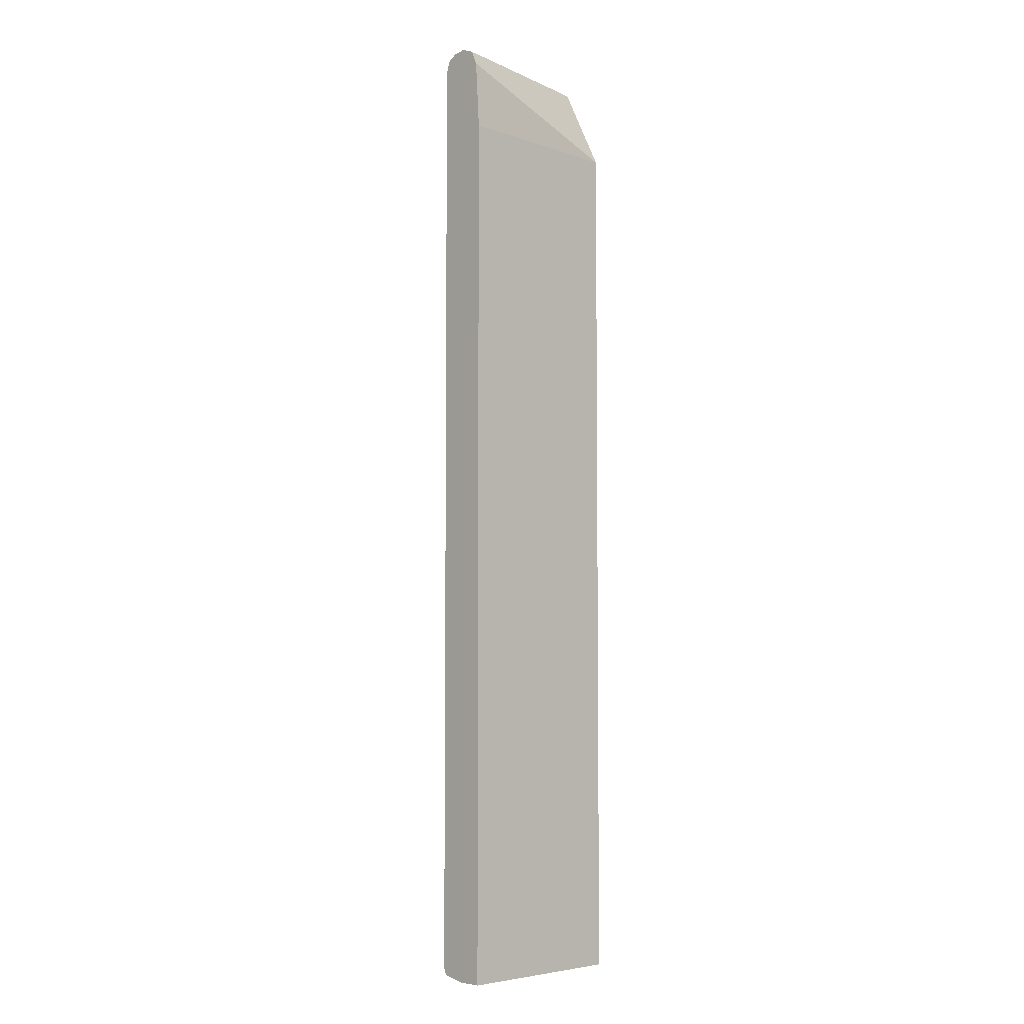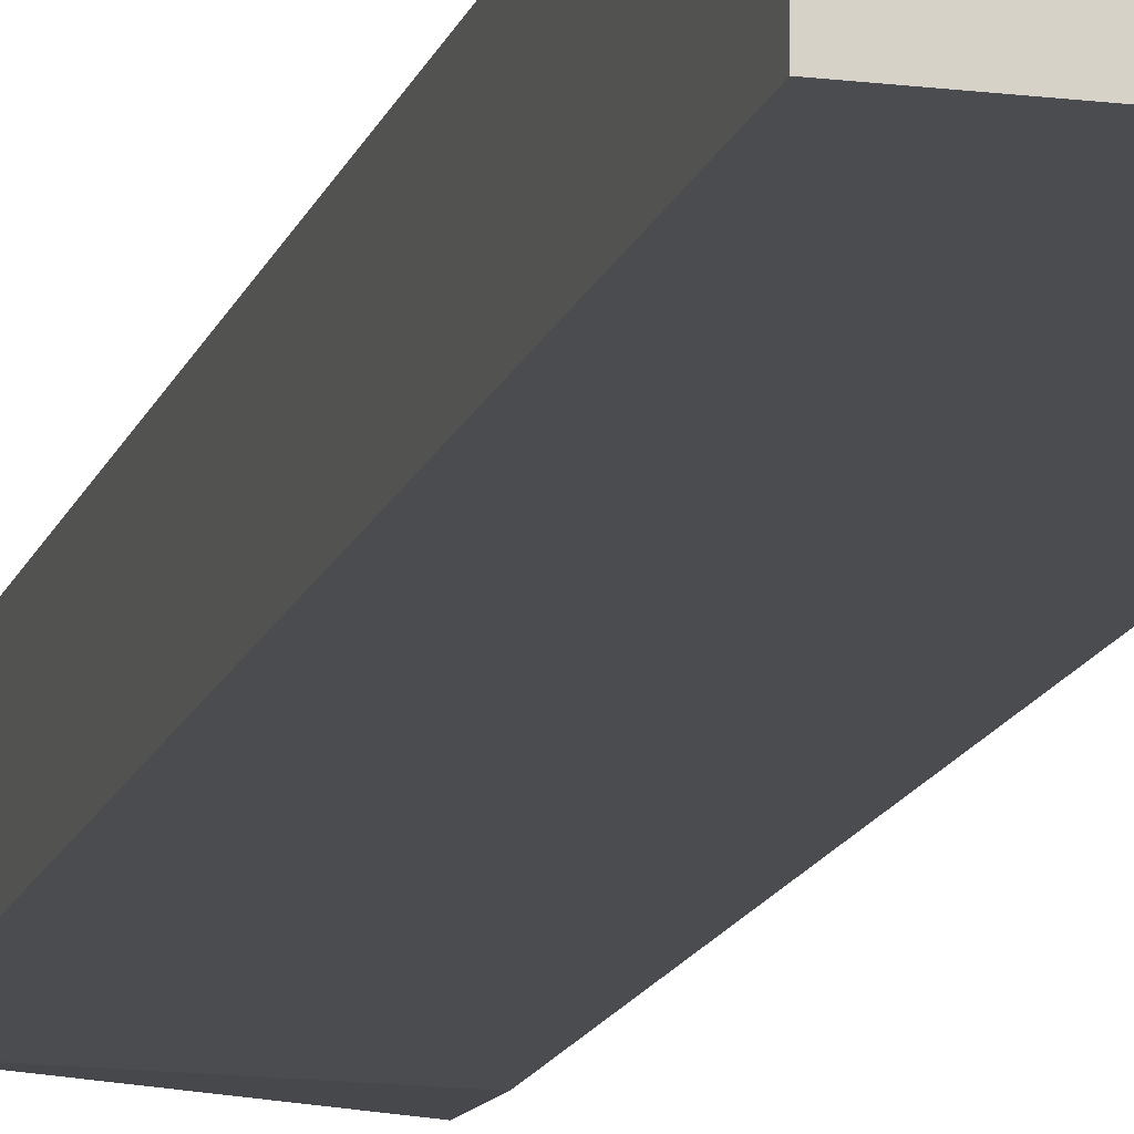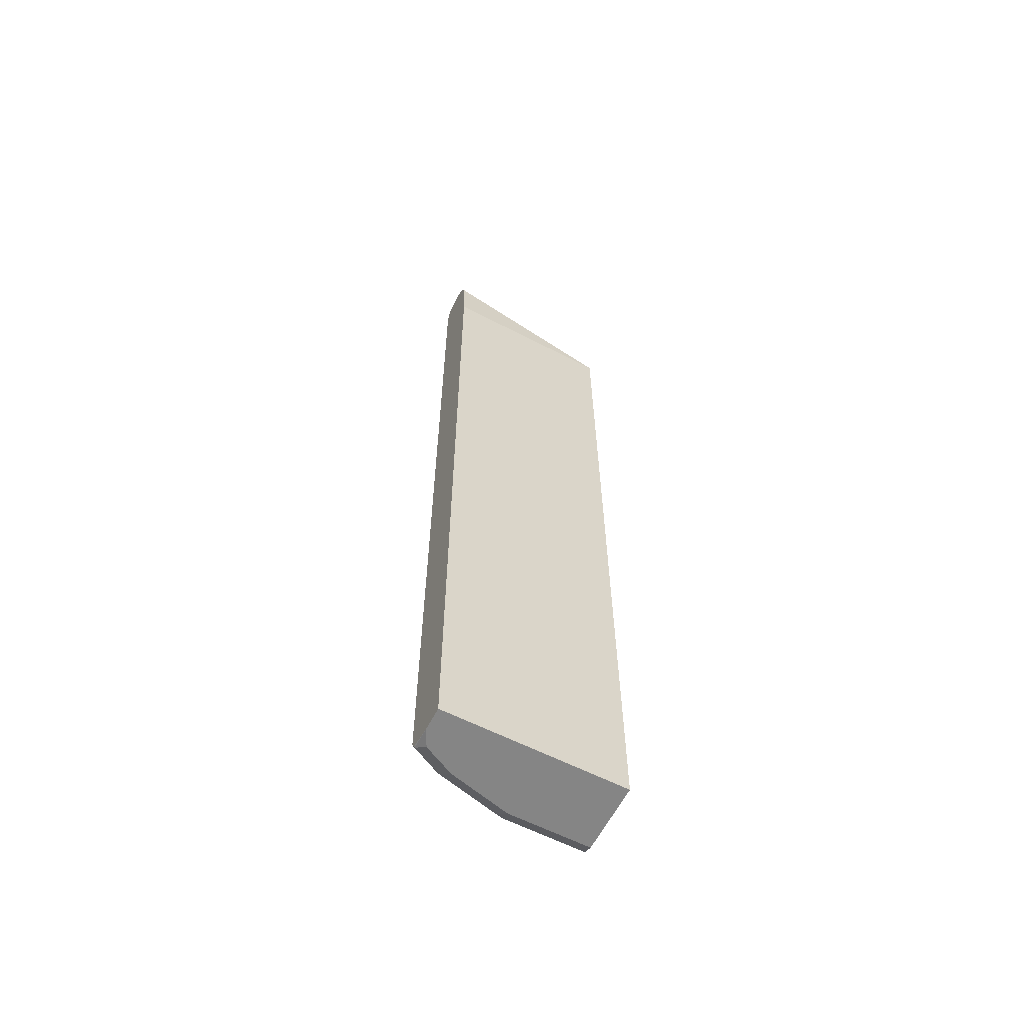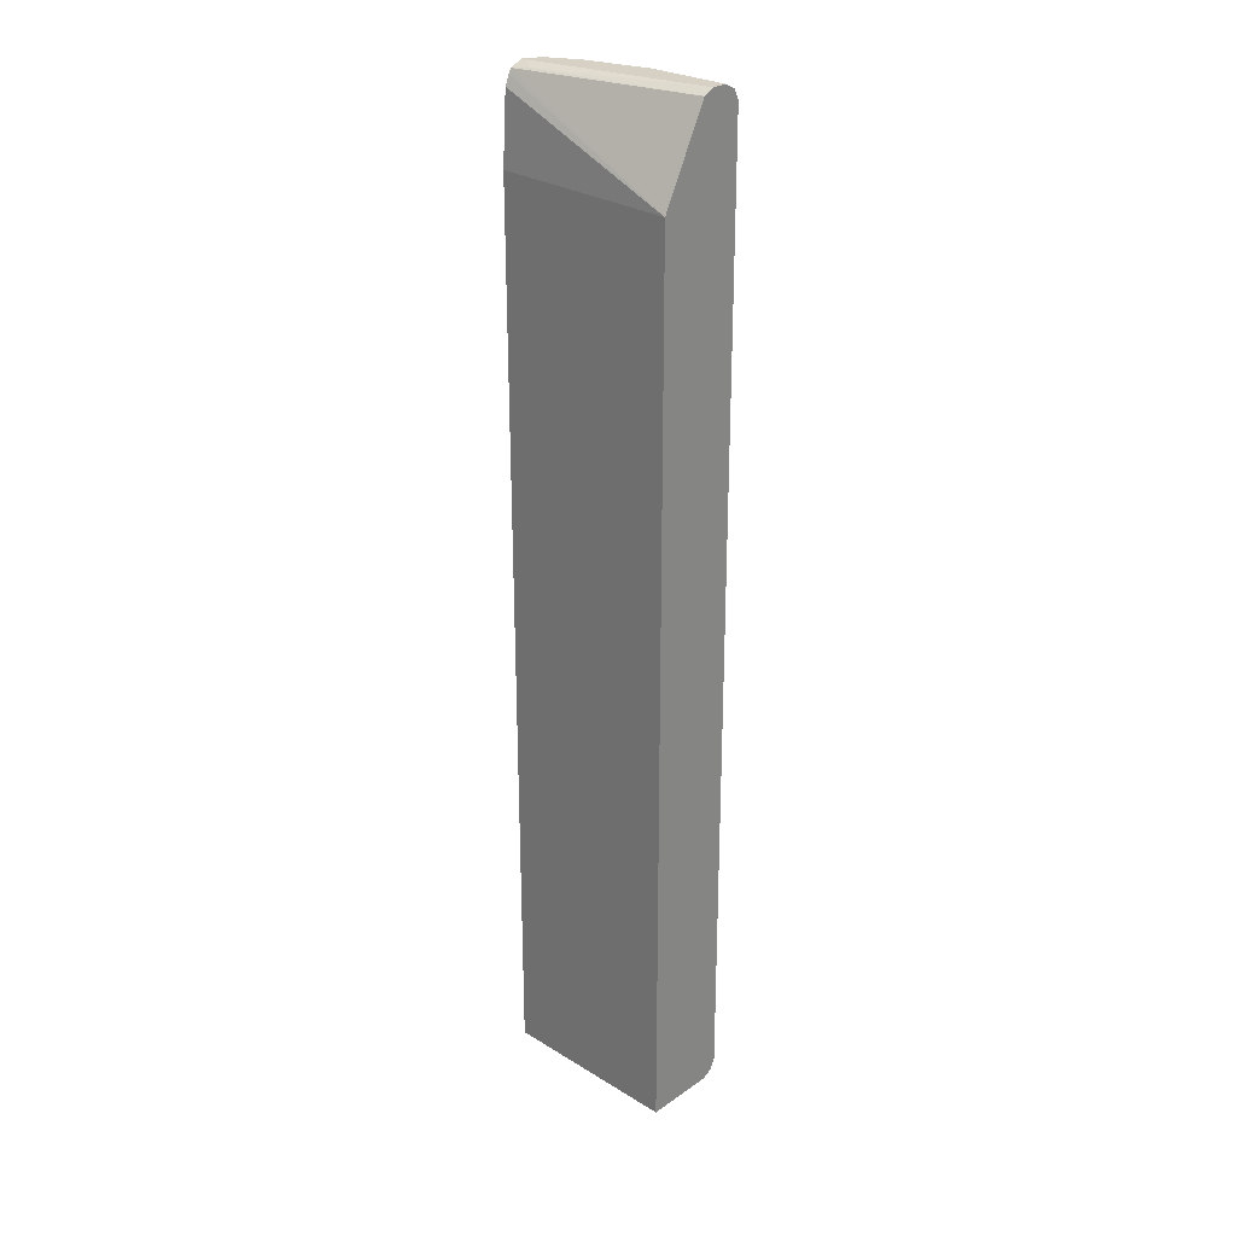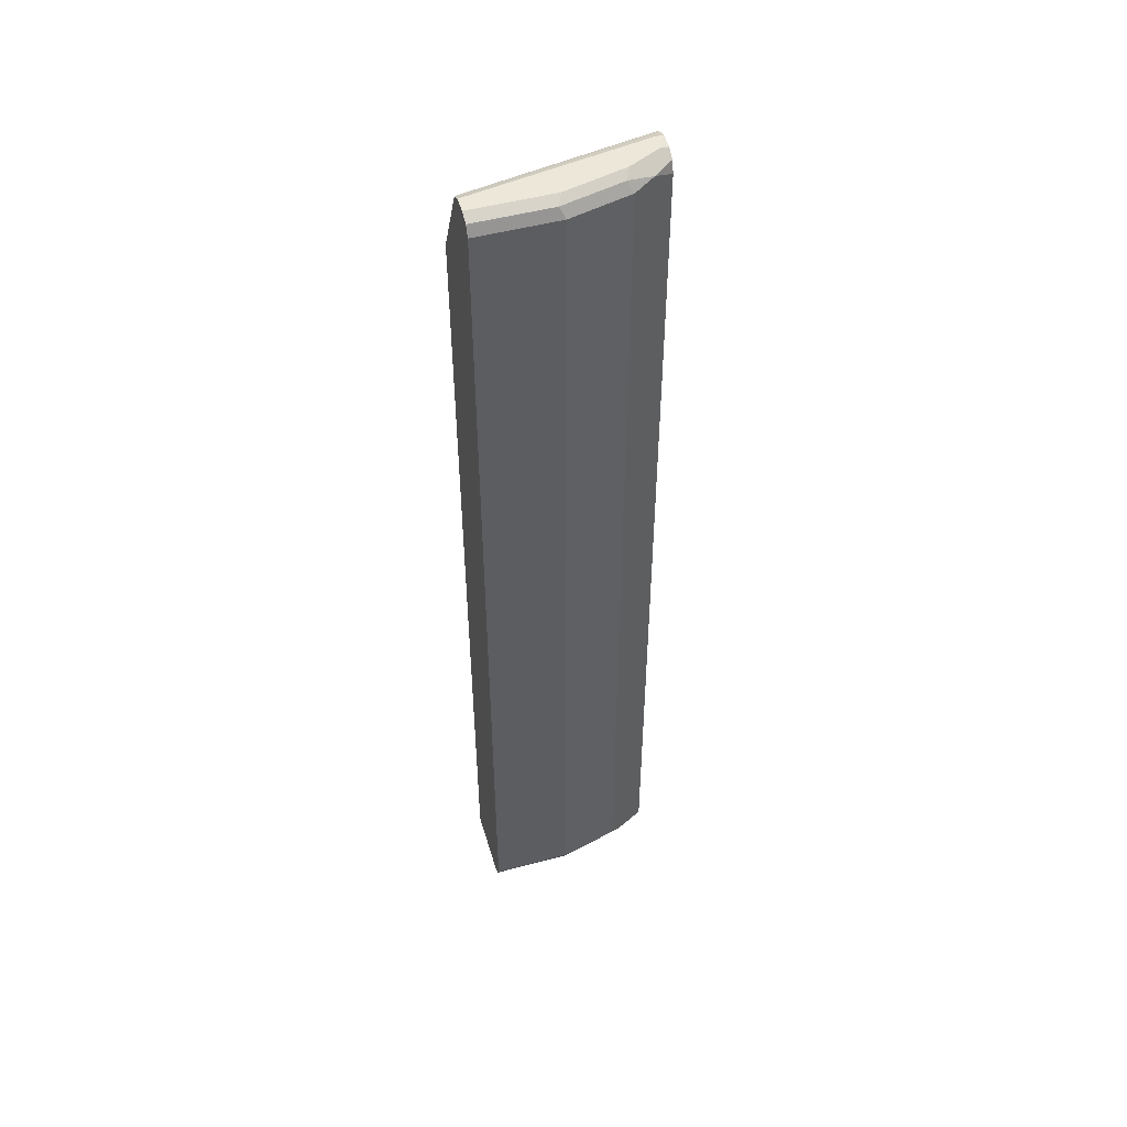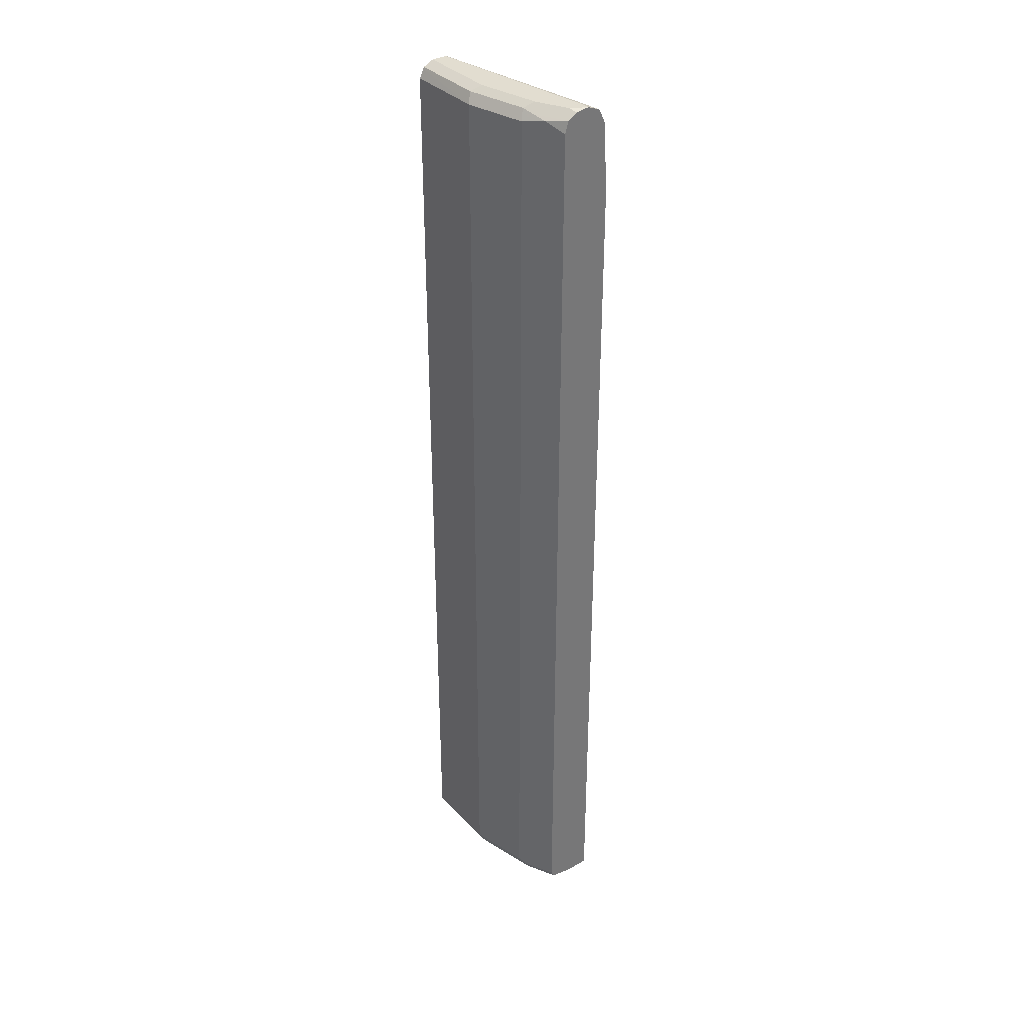
<metadata>
{"format":"obj","ext":"obj","renderer":"f3d","projection":"perspective","resolution":1024,"background":"white","views":[{"elev":-4.8,"azim":135.7,"up":"+Y"},{"elev":-14.7,"azim":-14.9,"up":"+Z"},{"elev":-61.7,"azim":152.7,"up":"+Y"},{"elev":27.0,"azim":-136.7,"up":"+Y"},{"elev":50.0,"azim":-16.4,"up":"+Y"},{"elev":35.1,"azim":53.3,"up":"+Y"}]}
</metadata>
<code>
v -0.004764 -0.559 0.7064
v 0.2019 -0.559 0.7064
v -0.004764 -0.559 0.7861
v -0.004764 0.4542 0.7064
v 0.2019 -0.559 0.7337
v 0.2019 0.4588 0.7064
v 0.08736 -0.559 0.7861
v 0.0961 -0.5546 0.7949
v -0.004764 -0.5548 0.7946
v -0.004764 0.5531 0.757
v 0.2019 0.5528 0.7188
v 0.2019 0.5475 0.7163
v 0.2019 0.5367 0.7114
v 0.2019 -0.5543 0.759
v 0.2009 -0.5546 0.7599
v 0.1922 -0.559 0.7512
v 0.1572 -0.559 0.7687
v 0.166 -0.5546 0.7774
v 0.08736 -0.5415 0.8036
v 0.08736 -0.5531 0.7978
v -0.004764 -0.5531 0.7978
v -0.004764 0.559 0.7687
v 0.1834 0.5546 0.725
v 0.1922 0.559 0.7337
v 0.2019 0.559 0.7337
v 0.2019 -0.5522 0.7609
v 0.1689 -0.5473 0.7803
v 0.1572 -0.5415 0.7861
v -0.004764 -0.5415 0.8036
v -0.004764 -0.5447 0.802
v 0.08736 0.5415 0.8036
v -0.004764 0.559 0.7861
v 0.1922 0.559 0.7512
v 0.2019 0.5571 0.7493
v 0.2019 -0.5483 0.7628
v 0.2019 -0.5463 0.7638
v 0.1572 0.5415 0.7861
v -0.004764 0.5415 0.8036
v 0.1514 0.5531 0.7803
v 0.08154 0.5531 0.7978
v -0.004764 0.551 0.7988
v 0.08736 0.559 0.7861
v -0.004764 0.5542 0.7956
v 0.1572 0.559 0.7687
v 0.166 0.5503 0.7774
v 0.2009 0.5503 0.7599
v 0.2019 0.55 0.7597
v 0.2019 0.5367 0.7638
v 0.1805 0.5473 0.7745
v -0.004764 0.5531 0.7978
f 25 33 34
f 19 31 38
f 22 24 23
f 22 25 24
f 22 33 25
f 22 44 33
f 22 42 44
f 22 32 42
f 20 30 21
f 19 38 29
f 18 28 19
f 19 28 37
f 19 30 20
f 19 29 30
f 18 27 28
f 18 26 27
f 16 18 17
f 15 18 16
f 15 26 18
f 26 35 27
f 19 37 31
f 27 35 36
f 37 49 45
f 28 36 48
f 47 49 48
f 46 49 47
f 45 49 46
f 40 50 41
f 40 43 50
f 40 42 43
f 39 45 44
f 39 42 40
f 39 44 42
f 37 45 39
f 37 48 49
f 34 46 47
f 33 46 34
f 33 45 46
f 33 44 45
f 32 43 42
f 31 41 38
f 31 40 41
f 31 39 40
f 31 37 39
f 28 48 37
f 27 36 28
f 11 24 25
f 14 26 15
f 10 23 11
f 2 6 13
f 1 6 2
f 1 4 6
f 1 10 4
f 1 22 10
f 1 32 22
f 1 43 32
f 1 50 43
f 1 41 50
f 1 38 41
f 1 29 38
f 1 30 29
f 1 21 30
f 1 9 21
f 1 3 9
f 1 7 3
f 1 17 7
f 1 16 17
f 1 5 16
f 1 2 5
f 11 23 24
f 2 12 11
f 2 11 25
f 2 13 12
f 2 34 47
f 10 22 23
f 8 21 9
f 8 20 21
f 8 19 20
f 8 18 19
f 7 18 8
f 7 17 18
f 5 15 16
f 5 14 15
f 2 25 34
f 4 12 13
f 4 13 6
f 4 10 11
f 3 8 9
f 3 7 8
f 2 14 5
f 2 26 14
f 2 35 26
f 2 36 35
f 2 48 36
f 2 47 48
f 4 11 12

</code>
